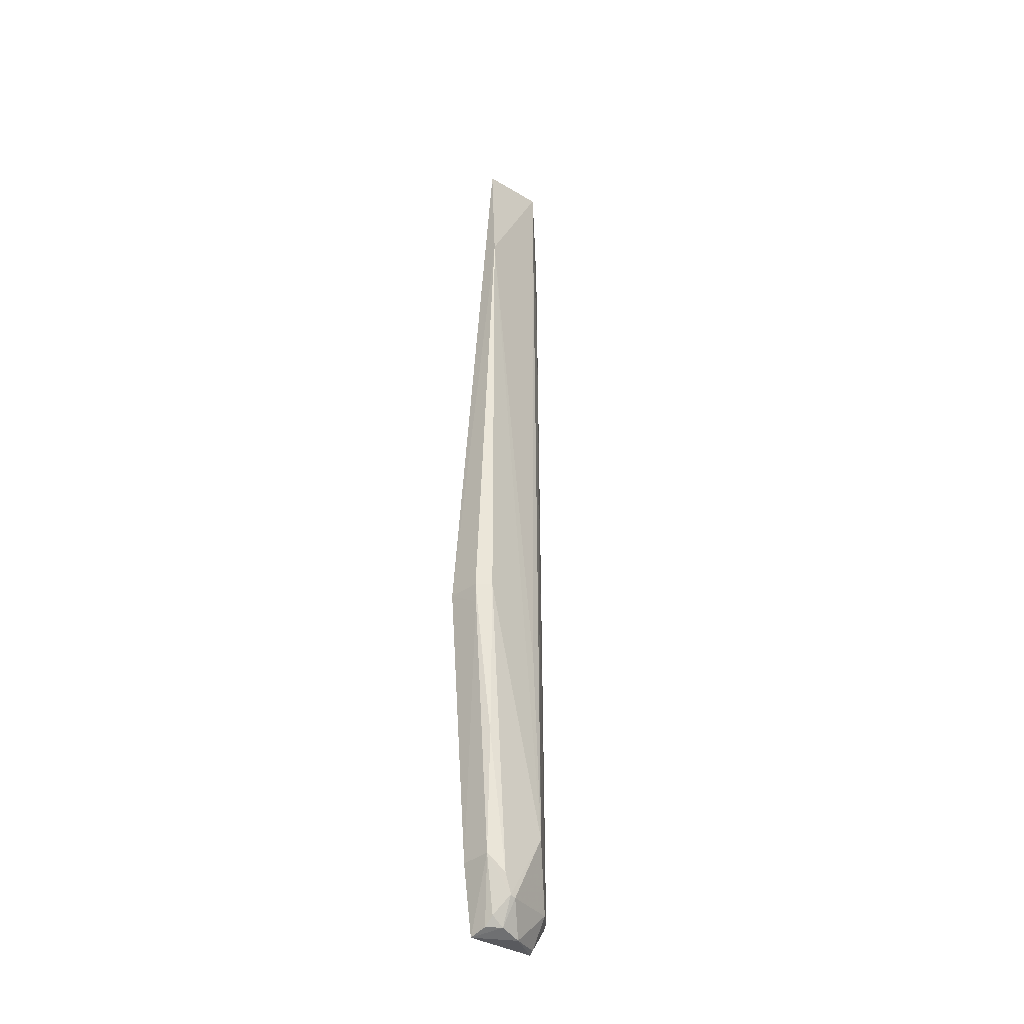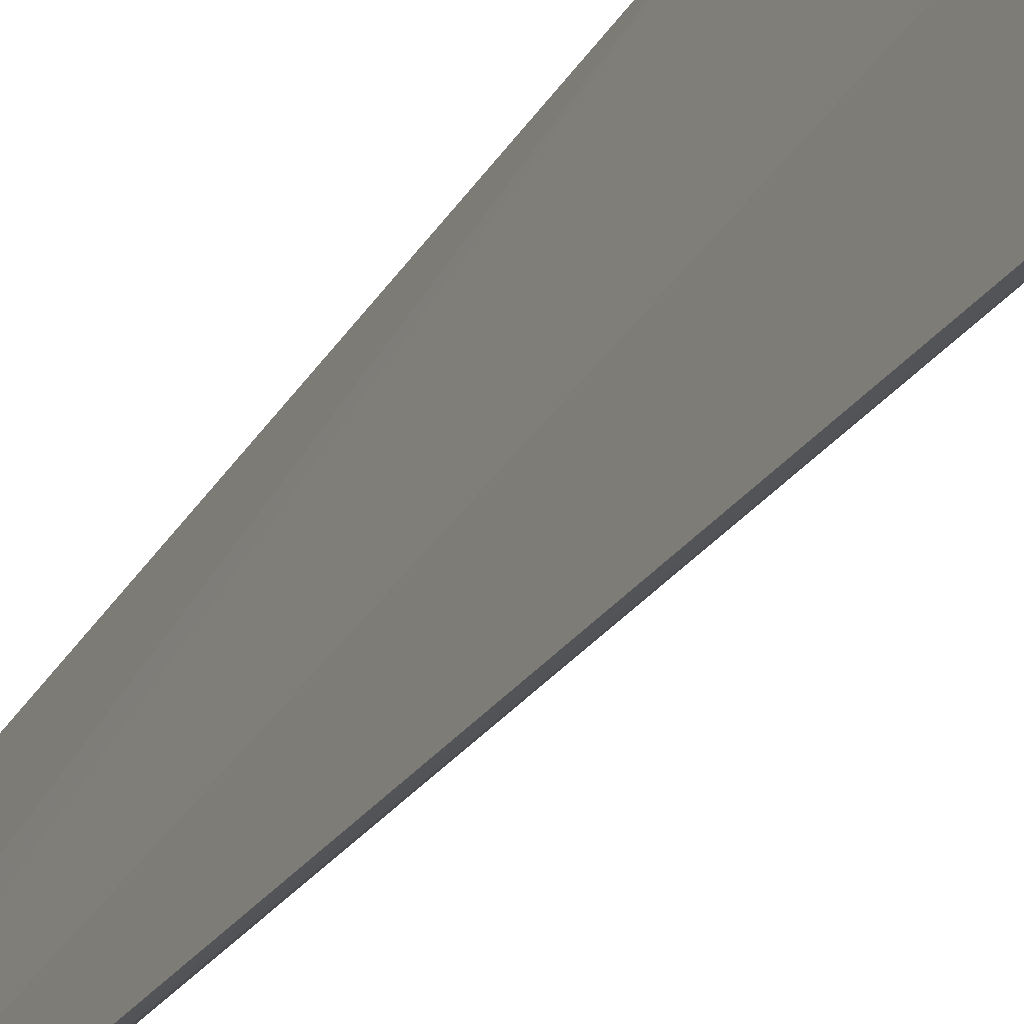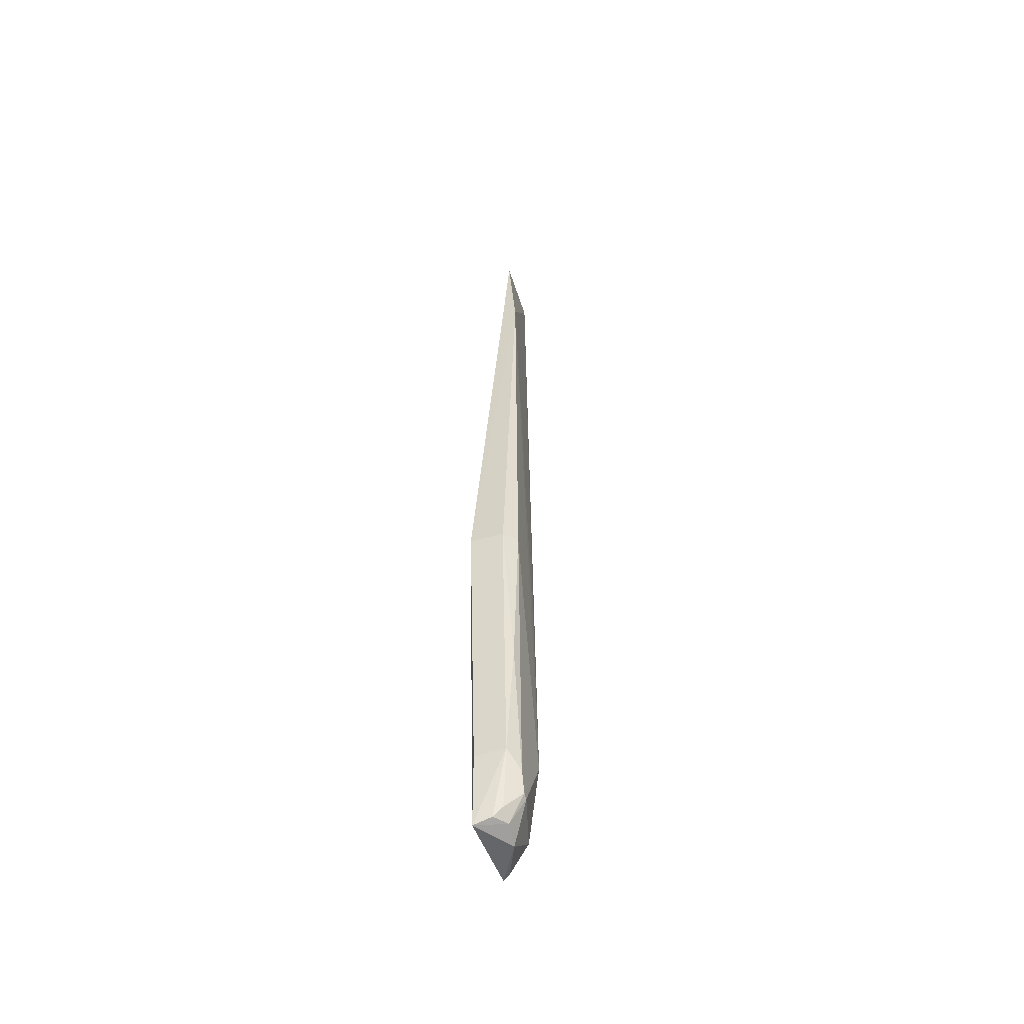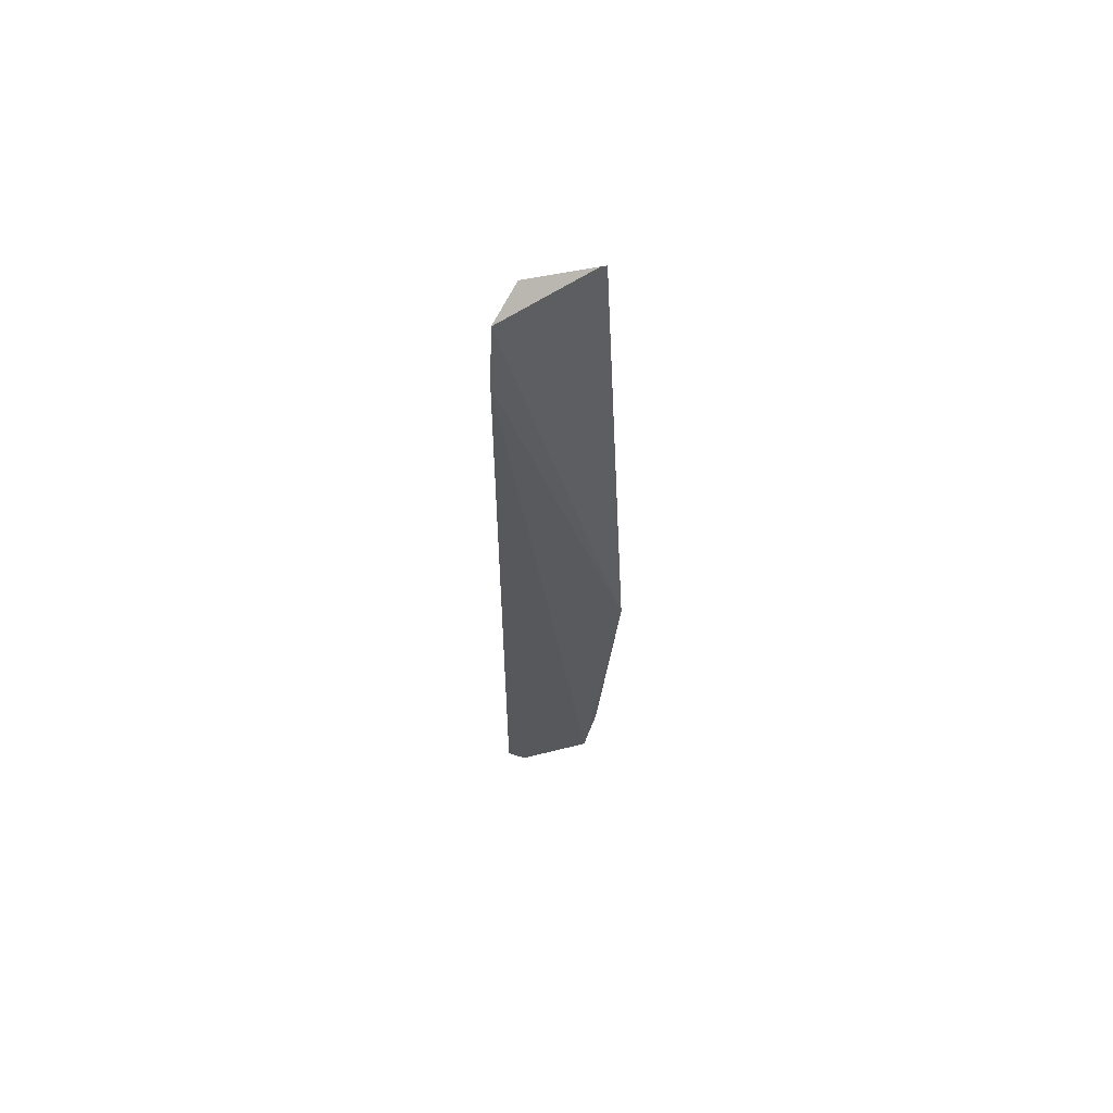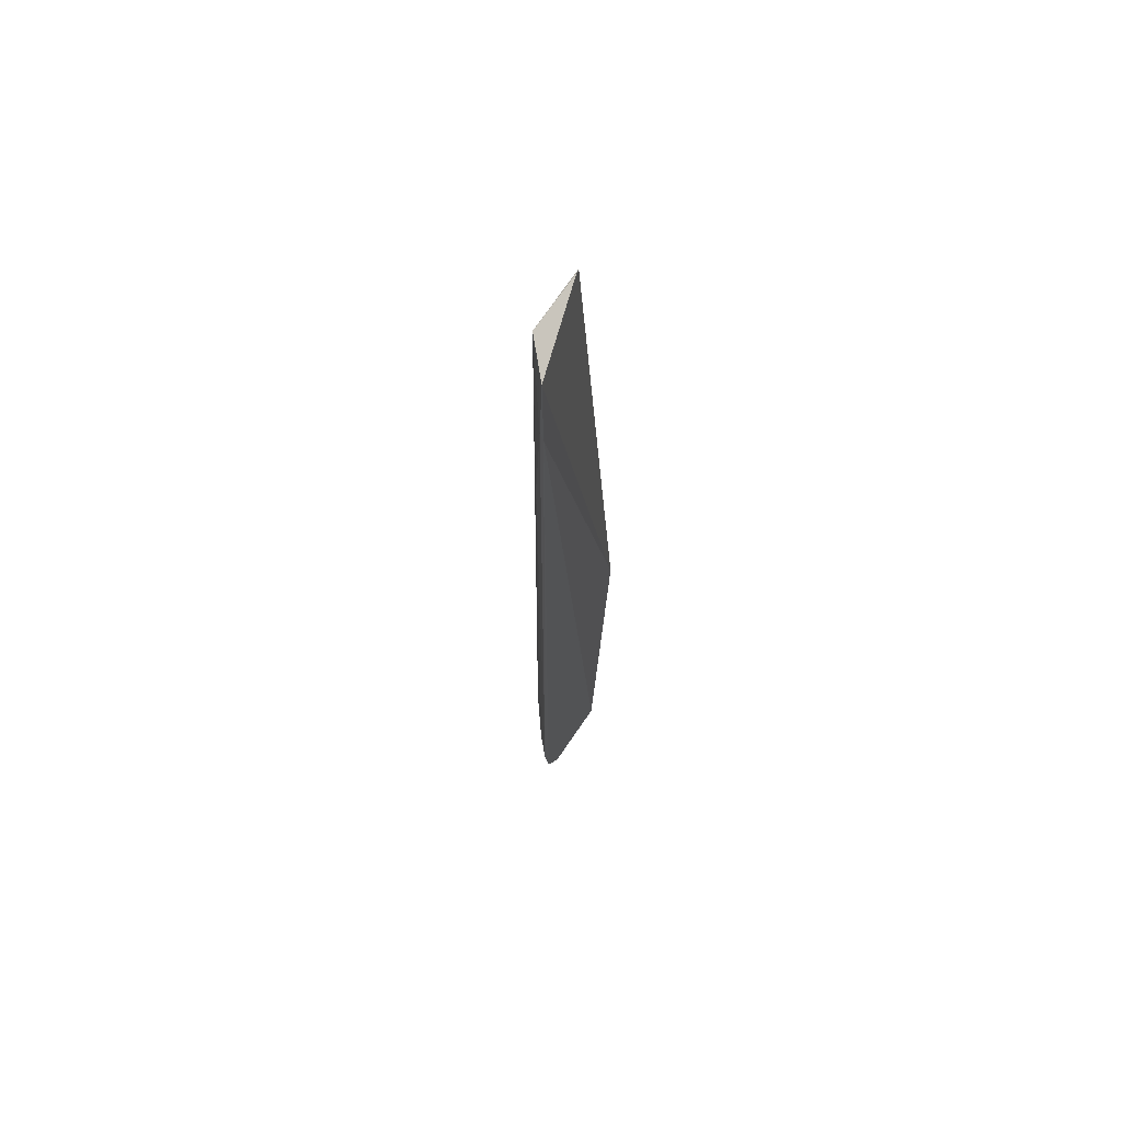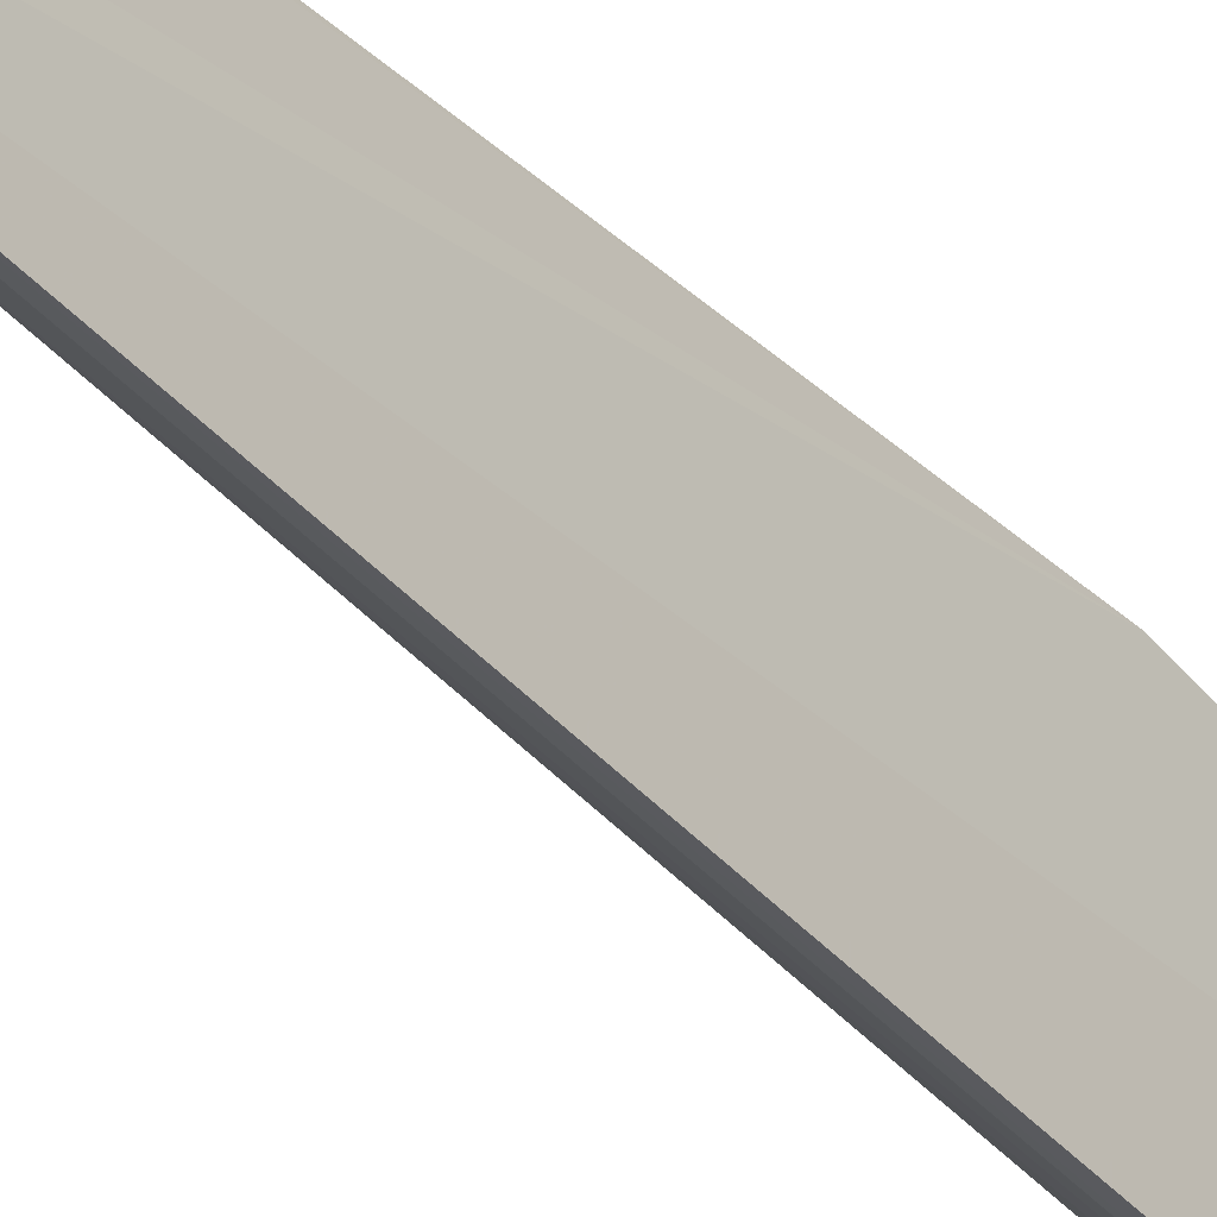
<metadata>
{"format":"obj","ext":"obj","renderer":"f3d","projection":"perspective","resolution":1024,"background":"white","views":[{"elev":-34.3,"azim":47.2,"up":"+Y"},{"elev":-27.1,"azim":-27.5,"up":"+Z"},{"elev":-53.9,"azim":20.5,"up":"+Y"},{"elev":63.6,"azim":-104.6,"up":"+Y"},{"elev":66.4,"azim":-146.5,"up":"+Y"},{"elev":-38.1,"azim":-144.1,"up":"+Z"}]}
</metadata>
<code>
v 0.07014 0.03992 0.01203
v 0.07071 -0.05739 0.009214
v 0.06947 0.04155 0.004185
v 0.06653 0.04016 0.001122
v 0.06664 -0.02307 0.01428
v 0.06875 -0.05742 0.00271
v 0.06994 0.04029 0.01142
v 0.07115 0.02698 0.01244
v 0.07073 -0.05031 0.005021
v 0.06845 0.01605 0.002625
v 0.06599 -0.0576 0.0002282
v 0.07026 -0.02305 0.01407
v 0.07067 -0.05761 0.008599
v 0.07151 -0.02312 0.01273
v 0.07068 -0.02991 0.00585
v 0.06686 0.03135 0.001136
v 0.06598 -0.06082 0.01026
v 0.06982 -0.0534 0.01165
v 0.06739 0.0401 0.00198
v 0.06616 0.0314 0.0007061
v 0.06682 -0.05723 0.0006732
v 0.06901 -0.06024 0.008712
v 0.07079 -0.04057 0.0122
v 0.06893 -0.05927 0.01004
v 0.06663 -0.05366 0.01187
v 0.06674 -0.06044 0.002519
v 0.07077 -0.0553 0.01001
v 0.0679 -0.06023 0.01011
v 0.0702 -0.02522 0.01391
v 0.06863 -0.06087 0.00633
v 0.06598 -0.06068 0.002198
f 7 1 3
f 7 3 4
f 7 5 1
f 7 4 5
f 8 3 1
f 8 1 5
f 10 9 6
f 10 3 9
f 12 8 5
f 13 9 2
f 13 6 9
f 14 9 8
f 14 8 12
f 15 9 3
f 15 3 8
f 15 8 9
f 16 3 10
f 19 16 4
f 19 4 3
f 19 3 16
f 20 4 16
f 20 17 5
f 20 5 4
f 21 16 10
f 21 10 6
f 21 20 16
f 21 11 20
f 22 13 2
f 23 14 12
f 24 2 18
f 24 22 2
f 25 5 17
f 25 17 18
f 26 21 6
f 26 11 21
f 27 23 18
f 27 18 2
f 27 14 23
f 27 2 9
f 27 9 14
f 28 24 18
f 28 18 17
f 28 17 22
f 28 22 24
f 29 25 18
f 29 12 5
f 29 5 25
f 29 23 12
f 29 18 23
f 30 26 6
f 30 6 13
f 30 13 22
f 30 22 17
f 31 11 26
f 31 20 11
f 31 17 20
f 31 30 17
f 31 26 30

</code>
